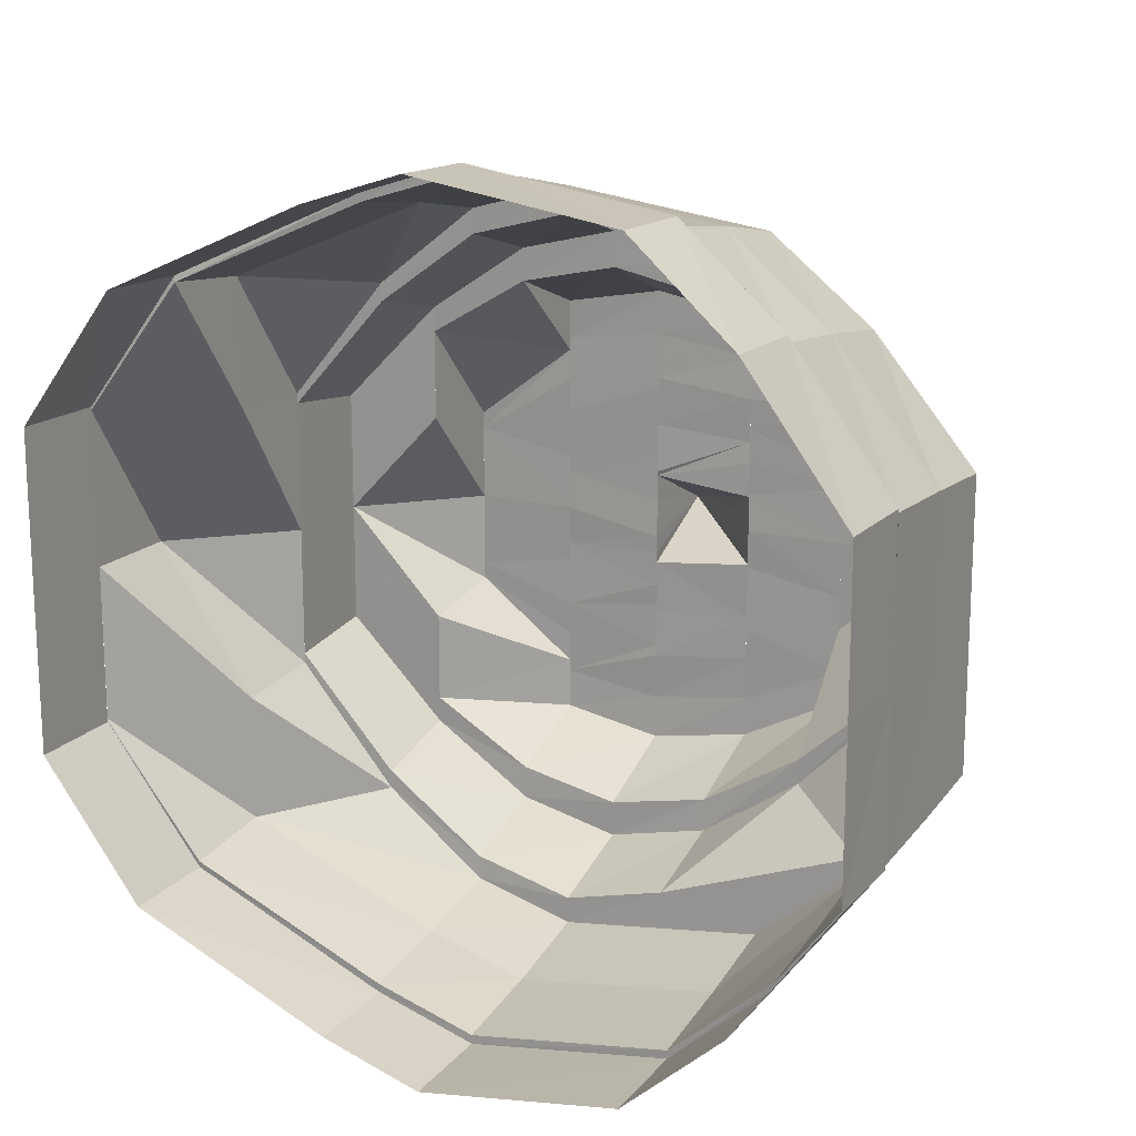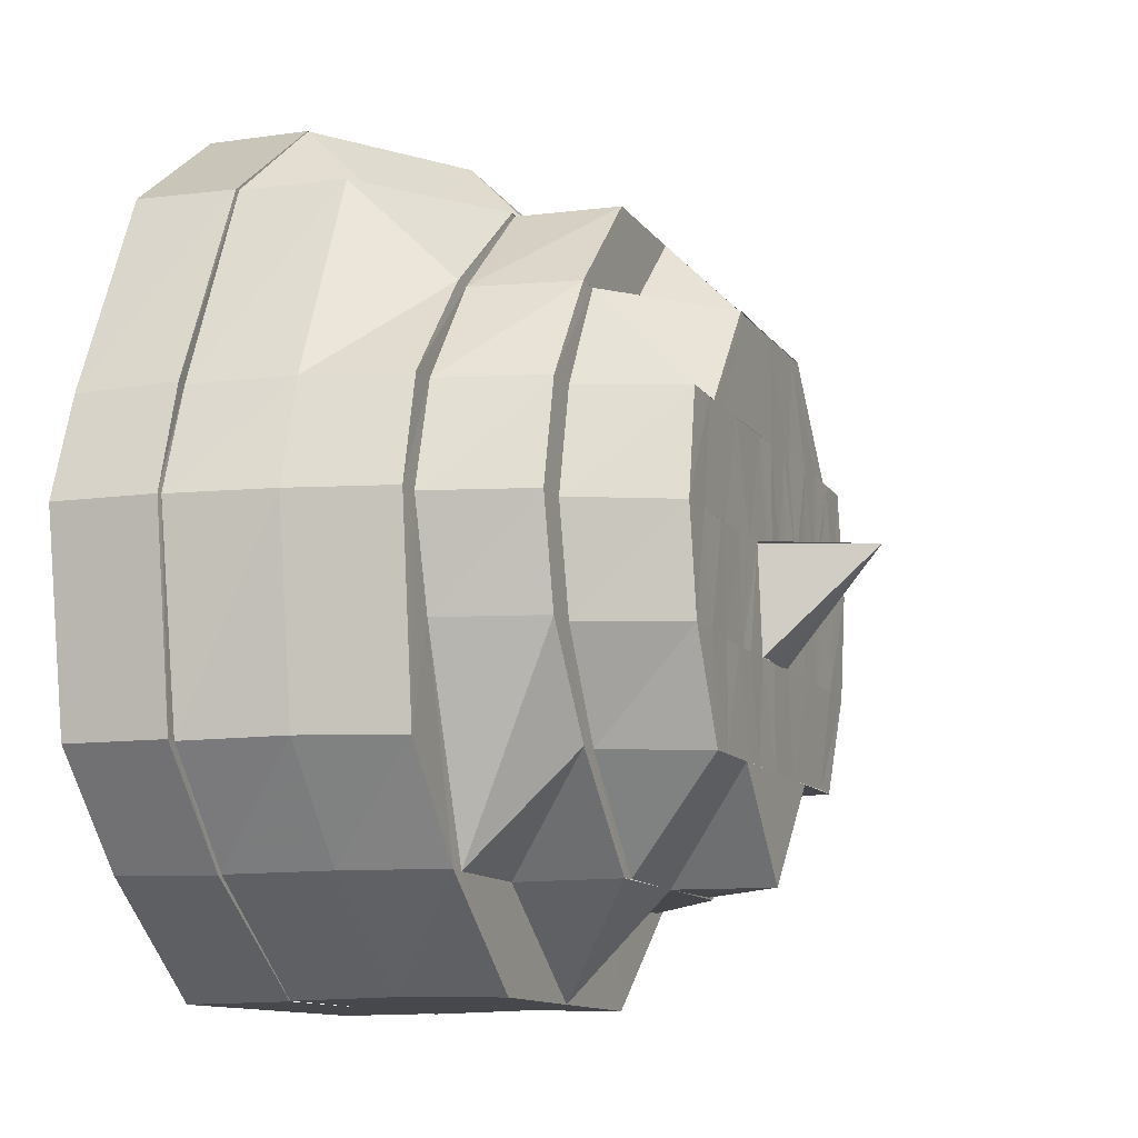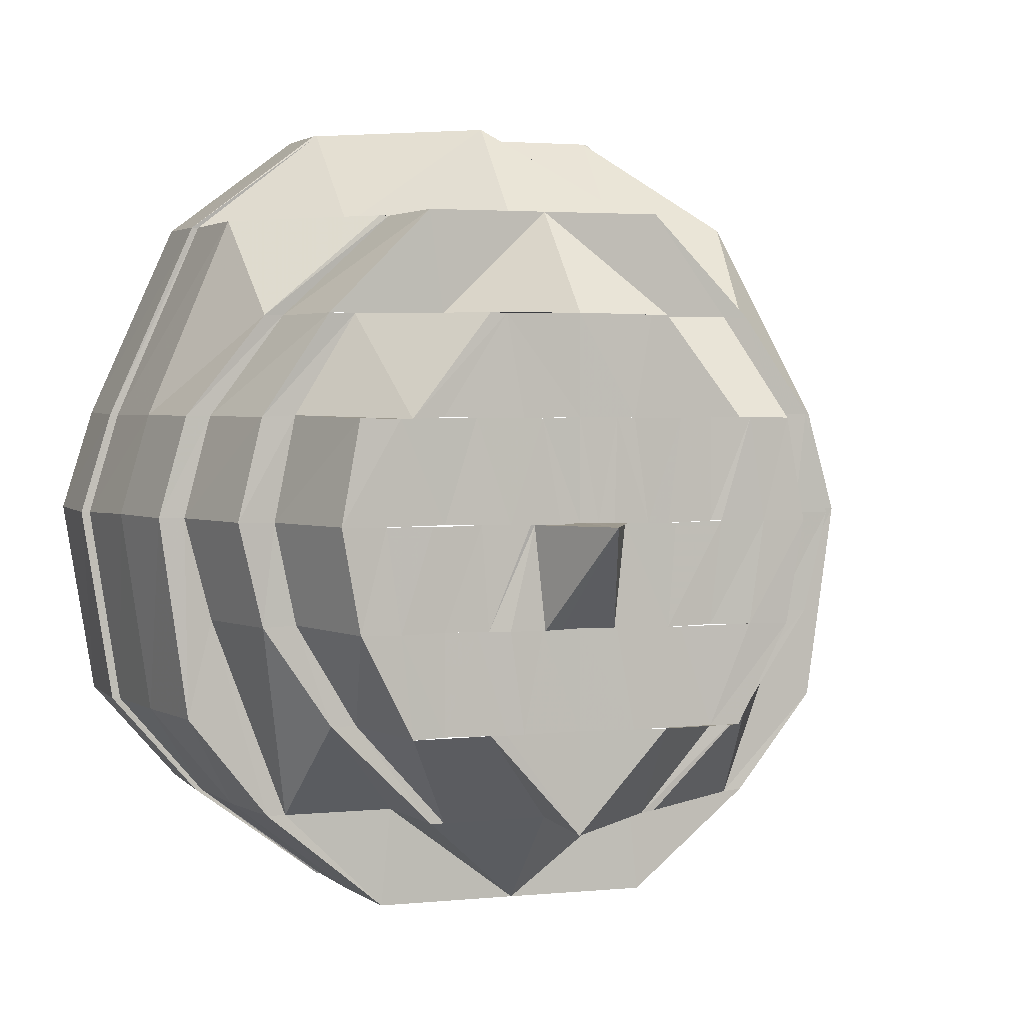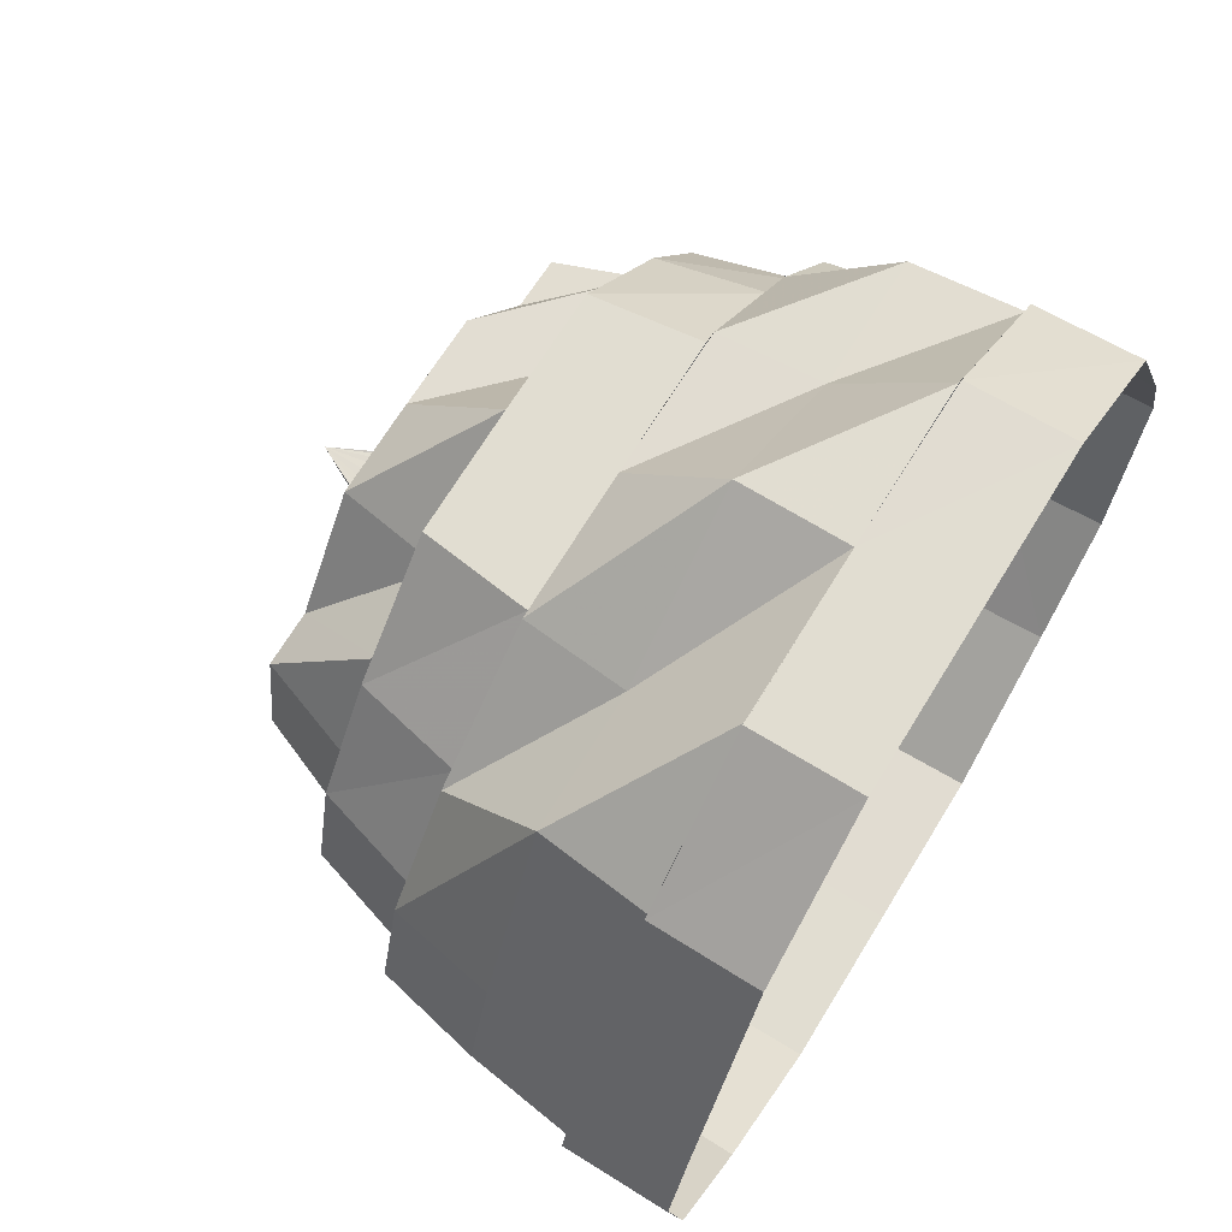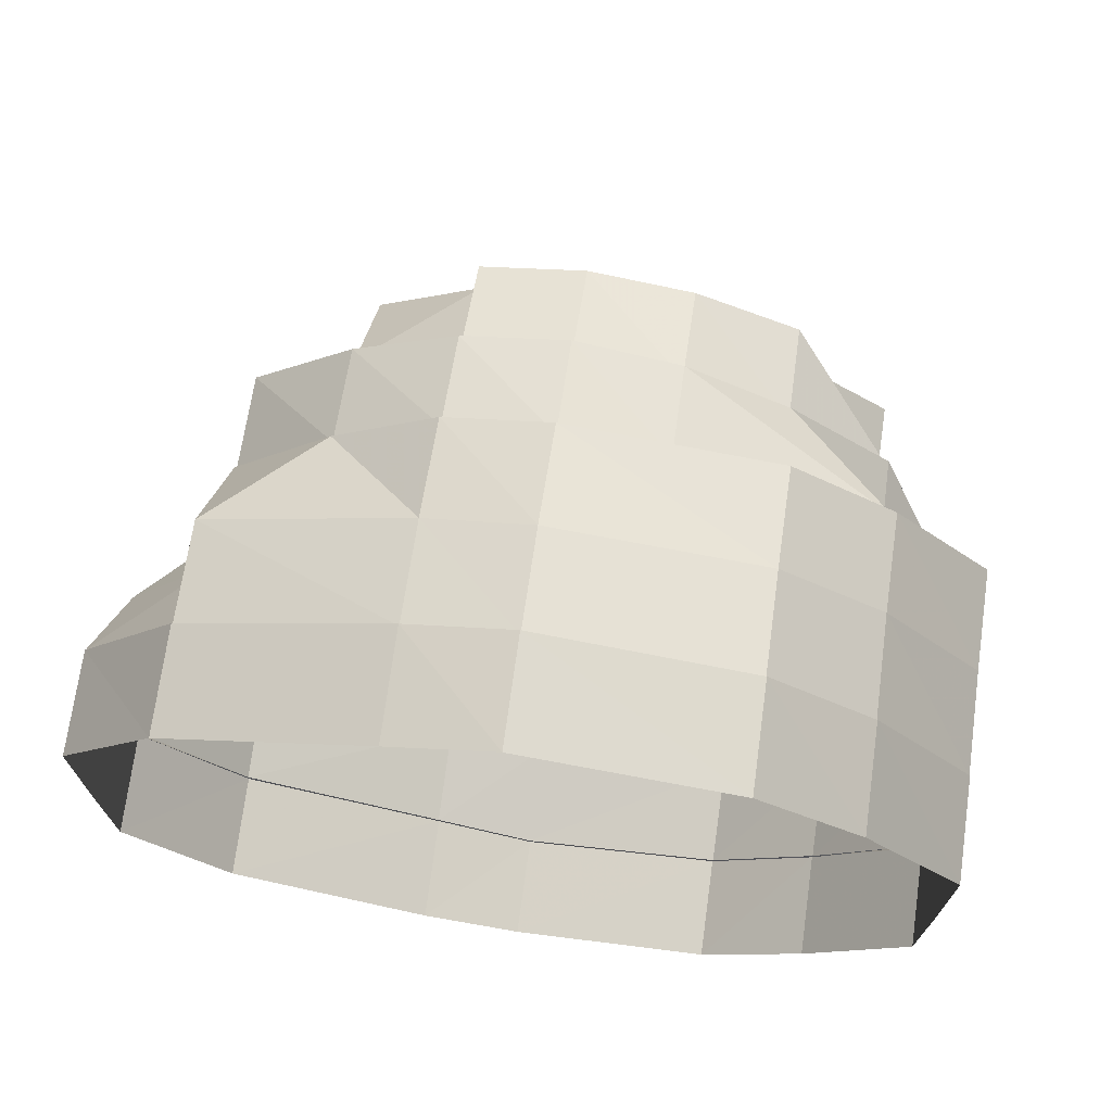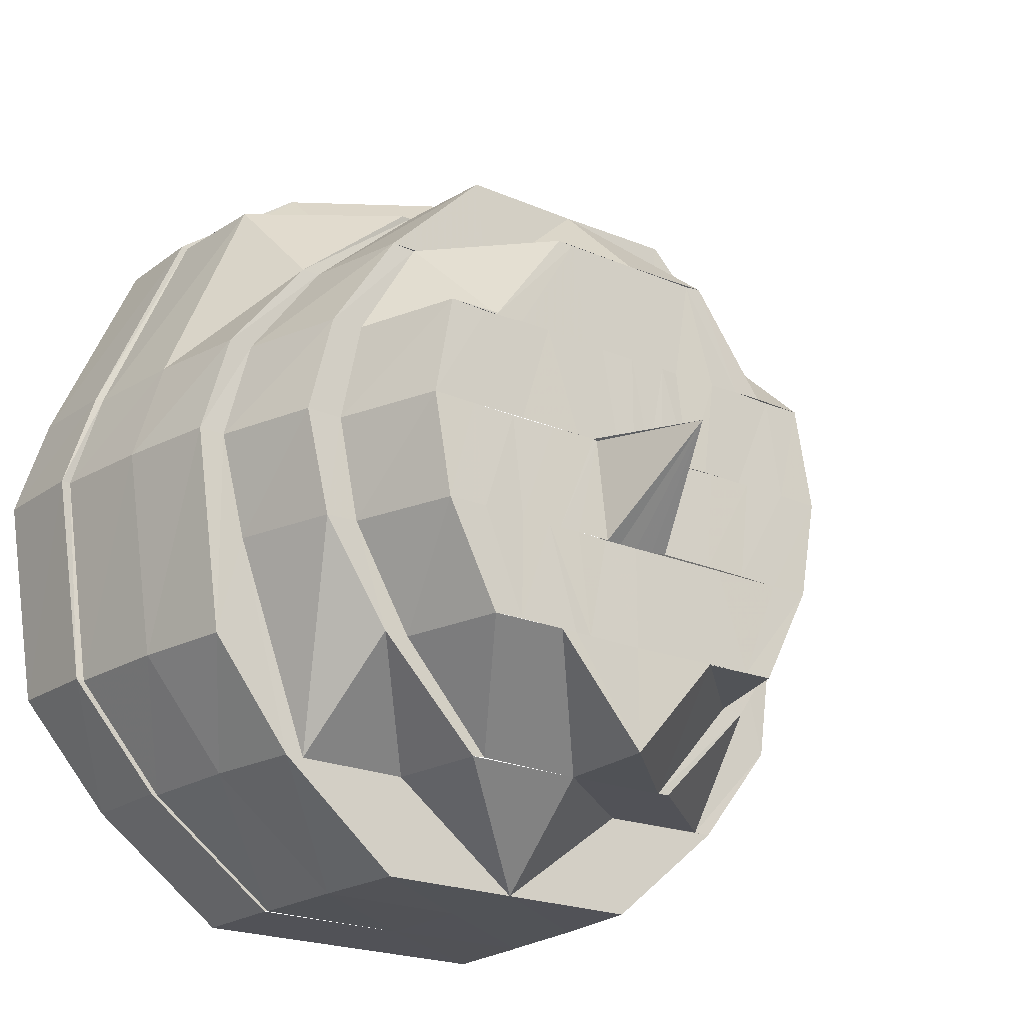
<metadata>
{"format":"obj","ext":"obj","renderer":"f3d","projection":"perspective","resolution":1024,"background":"white","views":[{"elev":16.5,"azim":-63.0,"up":"+Z"},{"elev":-11.6,"azim":21.4,"up":"+Y"},{"elev":2.8,"azim":70.9,"up":"+Y"},{"elev":68.8,"azim":-148.5,"up":"+Y"},{"elev":71.9,"azim":-81.8,"up":"+Z"},{"elev":-21.7,"azim":53.2,"up":"+Y"}]}
</metadata>
<code>
o 7832
v 2174 1862 8.078
v 2174 1862 8.062
v 2174 1862 8.078
v 2174 1862 8.062
v 2174 1862 8.048
v 2174 1862 8.093
v 2174 1862 8.093
v 2174 1862 8.106
v 2174 1862 8.093
v 2174 1862 8.106
v 2174 1862 8.093
v 2174 1862 8.115
v 2174 1862 8.106
v 2174 1862 8.107
v 2174 1862 8.115
v 2174 1862 8.118
v 2174 1862 8.115
v 2174 1862 8.116
v 2174 1862 8.118
v 2174 1862 8.115
v 2174 1862 8.118
v 2174 1862 8.119
v 2174 1862 8.115
v 2174 1862 8.106
v 2174 1862 8.115
v 2174 1862 8.116
v 2174 1862 8.106
v 2174 1862 8.093
v 2174 1862 8.107
v 2174 1862 8.106
v 2174 1862 8.093
v 2174 1862 8.093
v 2174 1862 8.078
v 2174 1862 8.078
v 2174 1862 8.062
v 2174 1862 8.062
v 2174 1862 8.049
v 2174 1862 8.062
v 2174 1862 8.049
v 2174 1862 8.062
v 2174 1862 8.04
v 2174 1862 8.049
v 2174 1862 8.048
v 2174 1862 8.04
v 2174 1862 8.037
v 2174 1862 8.04
v 2174 1862 8.039
v 2174 1862 8.037
v 2174 1862 8.04
v 2174 1862 8.037
v 2174 1862 8.036
v 2174 1862 8.04
v 2174 1862 8.049
v 2174 1862 8.04
v 2174 1862 8.039
v 2174 1862 8.049
v 2174 1862 8.062
v 2174 1862 8.049
v 2174 1862 8.062
v 2174 1862 8.062
v 2174 1862 8.049
v 2174 1862 8.062
v 2174 1862 8.04
v 2174 1862 8.049
v 2174 1862 8.037
v 2174 1862 8.04
v 2174 1862 8.04
v 2174 1862 8.037
v 2174 1862 8.049
v 2174 1862 8.04
v 2174 1862 8.062
v 2174 1862 8.049
v 2174 1862 8.05
v 2174 1862 8.042
v 2174 1862 8.039
v 2174 1862 8.052
v 2174 1862 8.052
v 2174 1862 8.044
v 2174 1862 8.064
v 2174 1862 8.04
v 2174 1862 8.037
v 2174 1862 8.049
v 2174 1862 8.04
v 2174 1862 8.044
v 2174 1862 8.062
v 2174 1862 8.063
v 2174 1862 8.064
v 2174 1862 8.078
v 2174 1862 8.041
v 2174 1862 8.092
v 2174 1862 8.078
v 2174 1862 8.078
v 2174 1862 8.092
v 2174 1862 8.103
v 2174 1862 8.093
v 2174 1862 8.092
v 2174 1862 8.105
v 2174 1862 8.111
v 2174 1862 8.103
v 2174 1862 8.106
v 2174 1862 8.093
v 2174 1862 8.115
v 2174 1862 8.113
v 2174 1862 8.106
v 2174 1862 8.106
v 2174 1862 8.093
v 2174 1862 8.111
v 2174 1862 8.115
v 2174 1862 8.115
v 2174 1862 8.116
v 2174 1862 8.118
v 2174 1862 8.118
v 2174 1862 8.118
v 2174 1862 8.115
v 2174 1862 8.115
v 2174 1862 8.113
v 2174 1862 8.115
v 2174 1862 8.103
v 2174 1862 8.111
v 2174 1862 8.105
v 2174 1862 8.106
v 2174 1862 8.111
v 2174 1862 8.103
v 2174 1862 8.102
v 2174 1862 8.109
v 2174 1862 8.091
v 2174 1862 8.092
v 2174 1862 8.091
v 2174 1862 8.092
v 2174 1862 8.114
v 2174 1862 8.109
v 2174 1862 8.106
v 2174 1862 8.111
v 2174 1862 8.109
v 2174 1862 8.106
v 2174 1862 8.106
v 2174 1862 8.099
v 2174 1862 8.102
v 2174 1862 8.109
v 2174 1862 8.091
v 2174 1862 8.089
v 2174 1862 8.097
v 2174 1862 8.093
v 2174 1862 8.093
v 2174 1862 8.078
v 2174 1862 8.078
v 2174 1862 8.063
v 2174 1862 8.064
v 2174 1862 8.054
v 2174 1862 8.065
v 2174 1862 8.062
v 2174 1862 8.052
v 2174 1862 8.064
v 2174 1862 8.05
v 2174 1862 8.052
v 2174 1862 8.049
v 2174 1862 8.062
v 2174 1862 8.042
v 2174 1862 8.044
v 2174 1862 8.046
v 2174 1862 8.054
v 2174 1862 8.052
v 2174 1862 8.064
v 2174 1862 8.044
v 2174 1862 8.049
v 2174 1862 8.056
v 2174 1862 8.054
v 2174 1862 8.065
v 2174 1862 8.047
v 2174 1862 8.052
v 2174 1862 8.046
v 2174 1862 8.054
v 2174 1862 8.049
v 2174 1862 8.056
v 2174 1862 8.052
v 2174 1862 8.044
v 2174 1862 8.066
v 2174 1862 8.065
v 2174 1862 8.064
v 2174 1862 8.078
v 2174 1862 8.091
v 2174 1862 8.089
v 2174 1862 8.078
v 2174 1862 8.086
v 2174 1862 8.078
v 2174 1862 8.067
v 2174 1862 8.078
v 2174 1862 8.088
v 2174 1862 8.086
v 2174 1862 8.069
v 2174 1862 8.094
v 2174 1862 8.058
v 2174 1862 8.078
v 2174 1862 8.061
v 2174 1862 8.085
v 2174 1862 8.086
v 2174 1862 8.078
v 2174 1862 8.052
v 2174 1862 8.056
v 2174 1862 8.05
v 2174 1862 8.064
v 2174 1862 8.054
v 2174 1862 8.06
v 2174 1862 8.067
v 2174 1862 8.072
v 2174 1862 8.074
v 2174 1862 8.078
v 2174 1862 8.081
v 2174 1862 8.083
v 2174 1862 8.085
v 2174 1862 8.088
v 2174 1862 8.091
v 2174 1862 8.091
v 2174 1862 8.095
v 2174 1862 8.092
v 2174 1862 8.087
v 2174 1862 8.087
v 2174 1862 8.083
v 2174 1862 8.082
v 2174 1862 8.081
v 2174 1862 8.083
v 2174 1862 8.082
v 2174 1862 8.078
v 2174 1862 8.073
v 2174 1862 8.074
v 2174 1862 8.097
v 2174 1862 8.099
v 2174 1862 8.097
v 2174 1862 8.099
v 2174 1862 8.089
v 2174 1862 8.103
v 2174 1862 8.099
v 2174 1862 8.101
v 2174 1862 8.095
v 2174 1862 8.091
v 2174 1862 8.088
v 2174 1862 8.085
v 2174 1862 8.081
v 2174 1862 8.079
v 2174 1862 8.099
v 2174 1862 8.078
v 2174 1862 8.079
v 2174 1862 8.105
v 2174 1862 8.103
v 2174 1862 8.106
v 2174 1862 8.108
v 2174 1862 8.102
v 2174 1862 8.094
v 2174 1862 8.091
v 2174 1862 8.099
v 2174 1862 8.089
v 2174 1862 8.111
v 2174 1862 8.103
v 2174 1862 8.092
v 2174 1862 8.078
v 2174 1862 8.091
v 2174 1862 8.086
v 2174 1862 8.088
v 2174 1862 8.085
v 2174 1862 8.091
v 2174 1862 8.083
v 2174 1862 8.078
v 2174 1862 8.078
v 2174 1862 8.078
v 2174 1862 8.078
v 2174 1862 8.069
v 2174 1862 8.089
v 2174 1862 8.099
v 2174 1862 8.078
v 2174 1862 8.067
v 2174 1862 8.076
v 2174 1862 8.074
v 2174 1862 8.074
v 2174 1862 8.076
v 2174 1862 8.072
v 2174 1862 8.07
v 2174 1862 8.071
v 2174 1862 8.067
v 2174 1862 8.068
v 2174 1862 8.064
v 2174 1862 8.064
v 2174 1862 8.06
v 2174 1862 8.061
v 2174 1862 8.069
v 2174 1862 8.063
v 2174 1862 8.058
v 2174 1862 8.056
v 2174 1862 8.064
v 2174 1862 8.068
v 2174 1862 8.068
v 2174 1862 8.073
v 2174 1862 8.074
v 2174 1862 8.073
v 2174 1862 8.078
v 2174 1862 8.081
v 2174 1862 8.082
v 2174 1862 8.058
v 2174 1862 8.061
v 2174 1862 8.067
v 2174 1862 8.066
v 2174 1862 8.061
v 2174 1862 8.069
v 2174 1862 8.056
v 2174 1862 8.066
v 2174 1862 8.078
v 2174 1862 8.067
v 2174 1862 8.065
v 2174 1862 8.056
v 2174 1862 8.066
v 2174 1862 8.078
v 2174 1862 8.089
v 2174 1862 8.102
v 2174 1862 8.099
v 2174 1862 8.103
v 2174 1862 8.111
v 2174 1862 8.076
v 2174 1862 8.078
v 2174 1862 8.079
v 2174 1862 8.078
v 2174 1862 8.079
v 2174 1862 8.076
v 2174 1862 8.074
v 2174 1862 8.073
v 2174 1862 8.073
v 2174 1862 8.078
v 2174 1862 8.083
v 2174 1862 8.082
v 2174 1862 8.082
v 2174 1862 8.083
v 2174 1862 8.073
v 2174 1862 8.073
f 1 2 3
f 3 2 4
f 2 5 4
f 6 1 3
f 7 1 6
f 8 6 9
f 10 7 11
f 12 13 8
f 14 7 13
f 15 14 10
f 16 17 12
f 18 14 17
f 19 18 15
f 20 21 16
f 22 18 21
f 23 22 19
f 24 25 20
f 26 22 25
f 27 26 23
f 28 29 27
f 29 26 30
f 31 29 32
f 33 31 32
f 34 31 33
f 35 34 33
f 36 34 35
f 37 35 38
f 39 36 40
f 41 42 37
f 43 36 42
f 44 43 39
f 45 46 41
f 47 43 46
f 48 47 44
f 49 50 45
f 51 47 50
f 52 51 48
f 53 54 49
f 55 51 54
f 56 55 52
f 57 5 56
f 5 55 58
f 59 58 53
f 60 61 62
f 61 63 64
f 63 65 66
f 65 67 68
f 67 69 70
f 69 71 72
f 73 66 74
f 74 68 75
f 73 74 76
f 77 74 78
f 79 73 77
f 80 81 74
f 82 80 73
f 81 83 75
f 74 75 84
f 85 82 86
f 86 73 87
f 86 64 73
f 88 86 79
f 84 75 89
f 90 91 88
f 91 62 86
f 3 62 91
f 91 86 92
f 93 3 91
f 94 93 90
f 95 3 93
f 93 91 96
f 97 95 93
f 98 97 94
f 97 93 99
f 100 101 97
f 102 100 103
f 103 104 97
f 105 106 104
f 103 97 107
f 108 105 109
f 110 109 103
f 111 102 110
f 112 108 113
f 114 112 115
f 116 113 110
f 117 111 116
f 118 116 119
f 120 115 116
f 121 117 120
f 116 110 122
f 120 116 123
f 124 122 125
f 126 123 124
f 127 120 123
f 127 123 128
f 129 120 127
f 122 110 130
f 110 103 130
f 122 130 131
f 130 103 107
f 129 132 120
f 130 107 133
f 131 130 133
f 133 107 134
f 135 114 132
f 131 133 136
f 137 131 136
f 138 139 137
f 140 138 141
f 137 136 142
f 143 135 144
f 144 30 132
f 144 132 129
f 145 144 129
f 33 144 145
f 145 129 146
f 146 129 127
f 147 33 145
f 148 145 146
f 147 145 148
f 149 148 150
f 151 33 147
f 152 147 153
f 154 151 147
f 154 147 155
f 156 157 154
f 83 156 158
f 158 72 154
f 75 70 158
f 75 158 89
f 158 154 159
f 89 158 159
f 159 154 155
f 159 155 160
f 160 155 161
f 162 163 161
f 164 159 160
f 89 159 164
f 160 161 165
f 165 161 166
f 167 168 166
f 169 160 165
f 164 160 169
f 165 166 170
f 171 89 164
f 84 89 171
f 172 84 171
f 171 164 173
f 173 164 169
f 172 171 174
f 174 171 173
f 175 176 172
f 177 172 174
f 178 172 177
f 179 175 178
f 180 179 178
f 181 180 182
f 183 178 177
f 92 178 183
f 182 92 183
f 184 183 185
f 177 174 186
f 183 186 187
f 188 183 189
f 187 186 190
f 191 188 189
f 186 174 192
f 186 192 190
f 174 173 192
f 187 190 193
f 190 192 194
f 195 187 193
f 196 197 195
f 192 173 198
f 192 198 194
f 173 169 198
f 194 198 199
f 198 169 200
f 198 200 199
f 169 165 200
f 194 199 201
f 200 165 170
f 199 200 202
f 200 170 202
f 201 199 203
f 199 202 203
f 201 203 204
f 205 201 204
f 205 204 206
f 207 205 206
f 193 205 207
f 208 193 207
f 209 193 208
f 210 209 208
f 211 209 210
f 211 195 209
f 212 195 211
f 213 212 211
f 214 212 213
f 214 191 212
f 215 214 213
f 215 213 216
f 216 213 217
f 216 217 218
f 217 210 219
f 219 210 220
f 221 217 222
f 222 220 223
f 224 225 223
f 226 214 215
f 226 227 214
f 227 191 214
f 227 228 191
f 228 188 191
f 228 182 188
f 229 230 228
f 231 228 227
f 231 232 228
f 233 227 226
f 233 231 227
f 234 233 226
f 234 226 235
f 236 234 235
f 236 235 237
f 238 236 237
f 238 237 239
f 240 233 234
f 241 238 242
f 240 243 233
f 243 231 233
f 244 243 240
f 243 245 231
f 245 232 231
f 246 245 243
f 244 246 243
f 245 247 232
f 248 244 240
f 247 249 232
f 247 96 249
f 250 249 251
f 134 247 245
f 246 134 245
f 134 99 247
f 133 134 246
f 136 133 246
f 136 246 244
f 142 136 244
f 142 244 248
f 252 253 134
f 253 254 247
f 254 255 256
f 257 142 248
f 258 142 257
f 257 248 259
f 259 248 260
f 259 260 261
f 262 259 261
f 263 258 257
f 263 259 262
f 262 238 264
f 265 258 263
f 266 265 263
f 267 268 258
f 269 267 258
f 270 269 266
f 271 262 241
f 272 273 271
f 273 262 274
f 275 263 262
f 276 263 275
f 277 275 273
f 277 273 225
f 278 275 277
f 278 276 275
f 279 278 277
f 280 278 279
f 281 276 278
f 280 281 278
f 281 266 276
f 282 281 280
f 283 284 281
f 285 282 280
f 286 282 285
f 286 287 282
f 288 286 285
f 203 286 288
f 288 285 289
f 203 202 286
f 202 287 286
f 289 285 290
f 289 290 291
f 292 289 291
f 202 170 287
f 292 293 294
f 295 296 294
f 170 297 287
f 170 166 297
f 287 297 298
f 297 299 298
f 297 300 299
f 301 299 302
f 303 304 297
f 304 305 306
f 307 146 300
f 308 307 309
f 309 146 310
f 146 128 265
f 310 128 311
f 311 312 313
f 314 315 312
f 207 316 317
f 316 292 317
f 318 207 317
f 220 318 317
f 239 295 317
f 319 320 317
f 321 319 317
f 322 321 317
f 323 324 325
f 326 327 325
f 328 329 325
f 330 331 325

</code>
